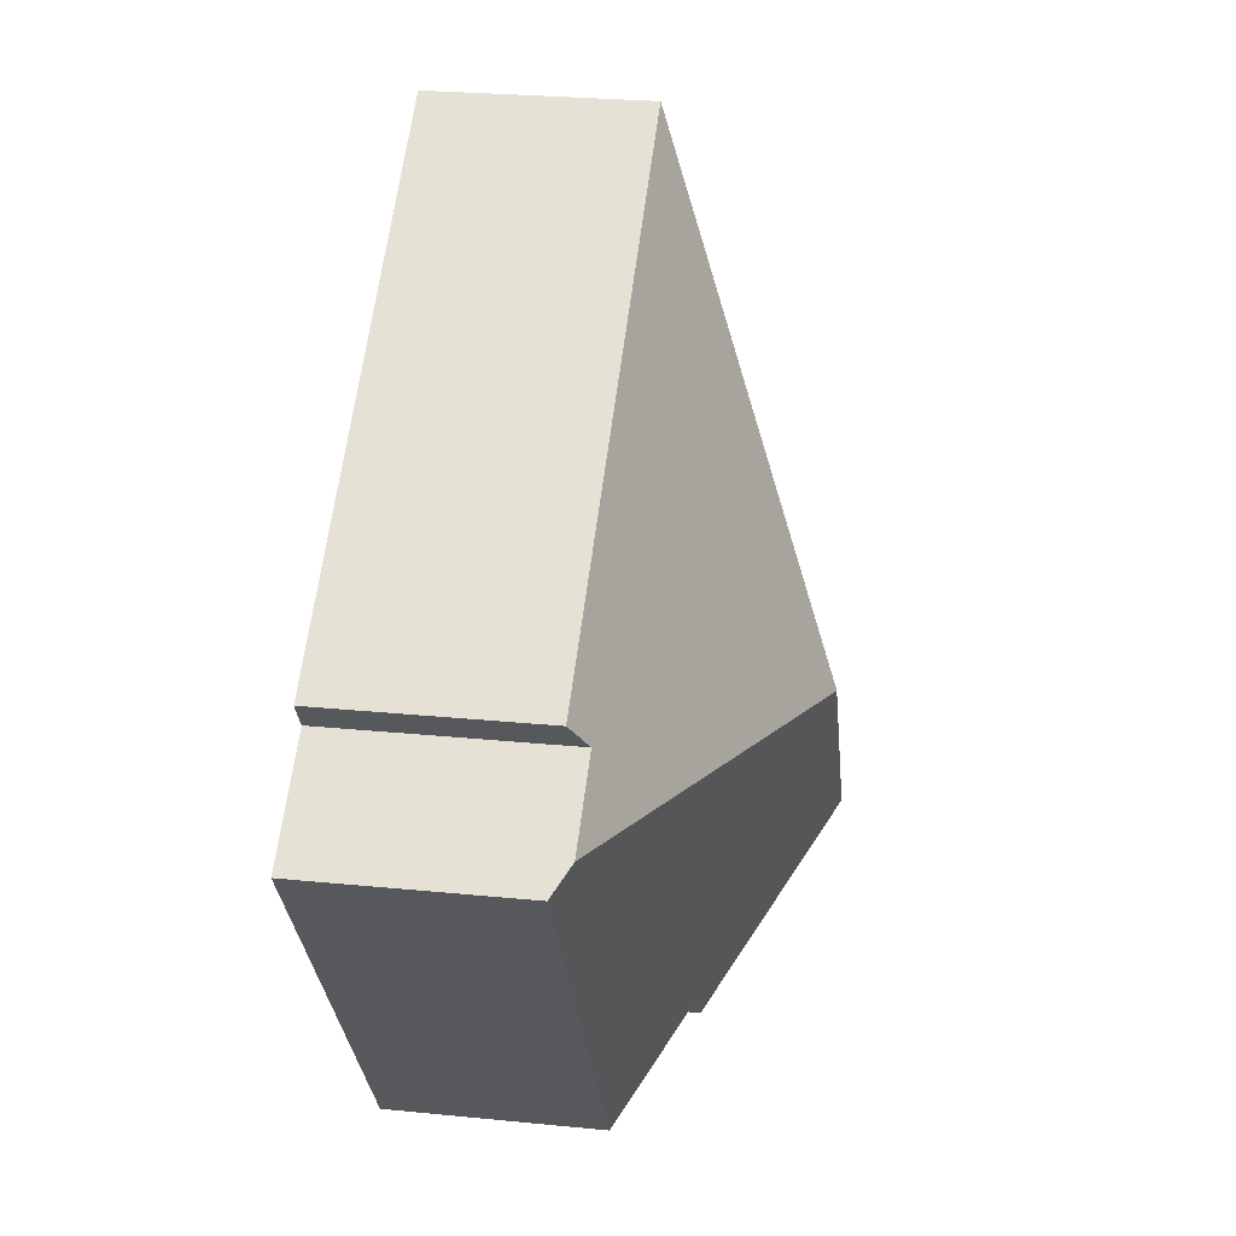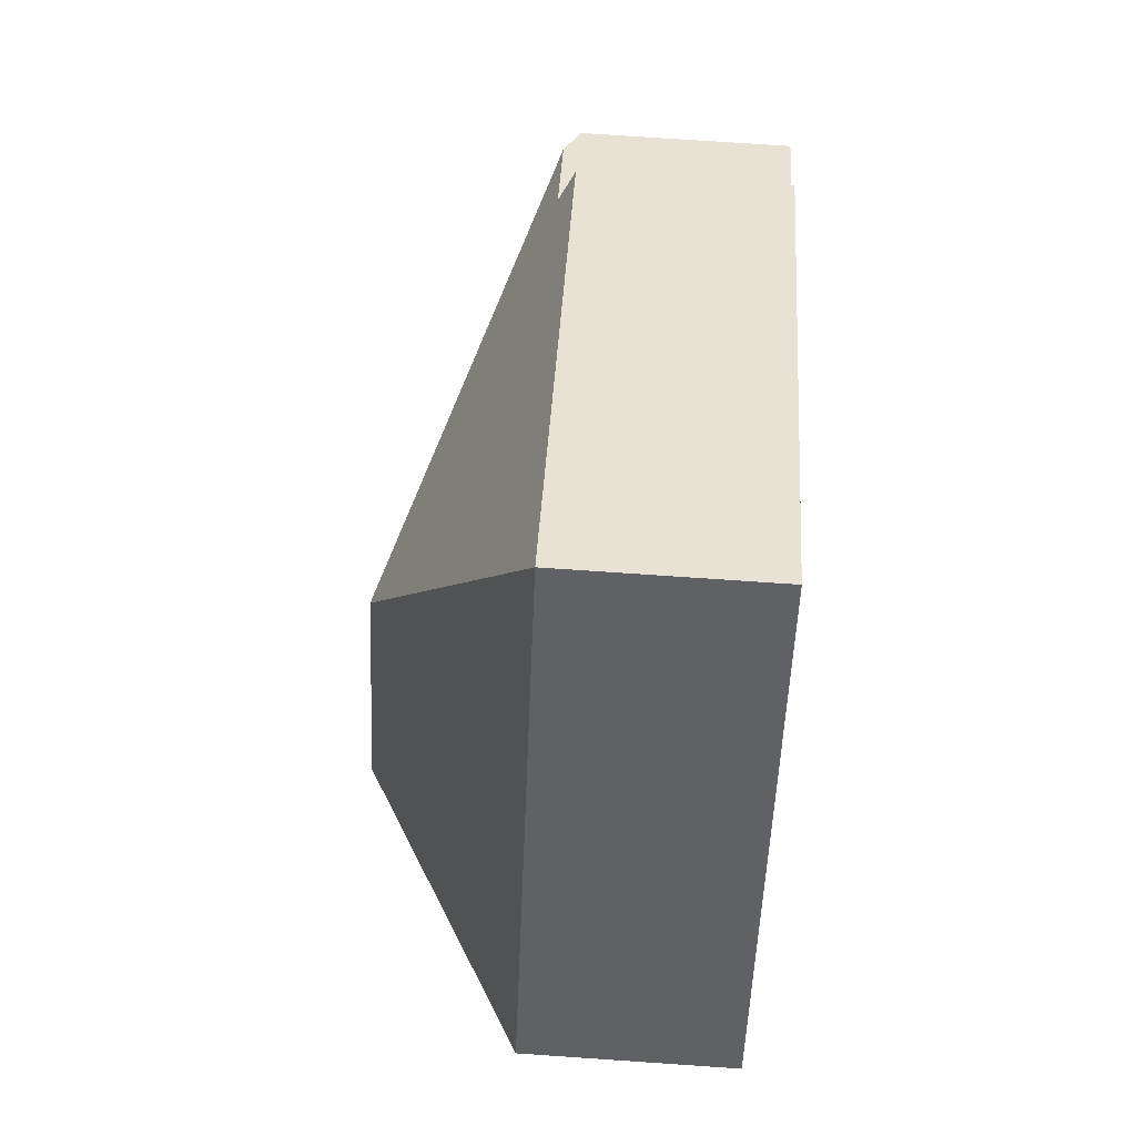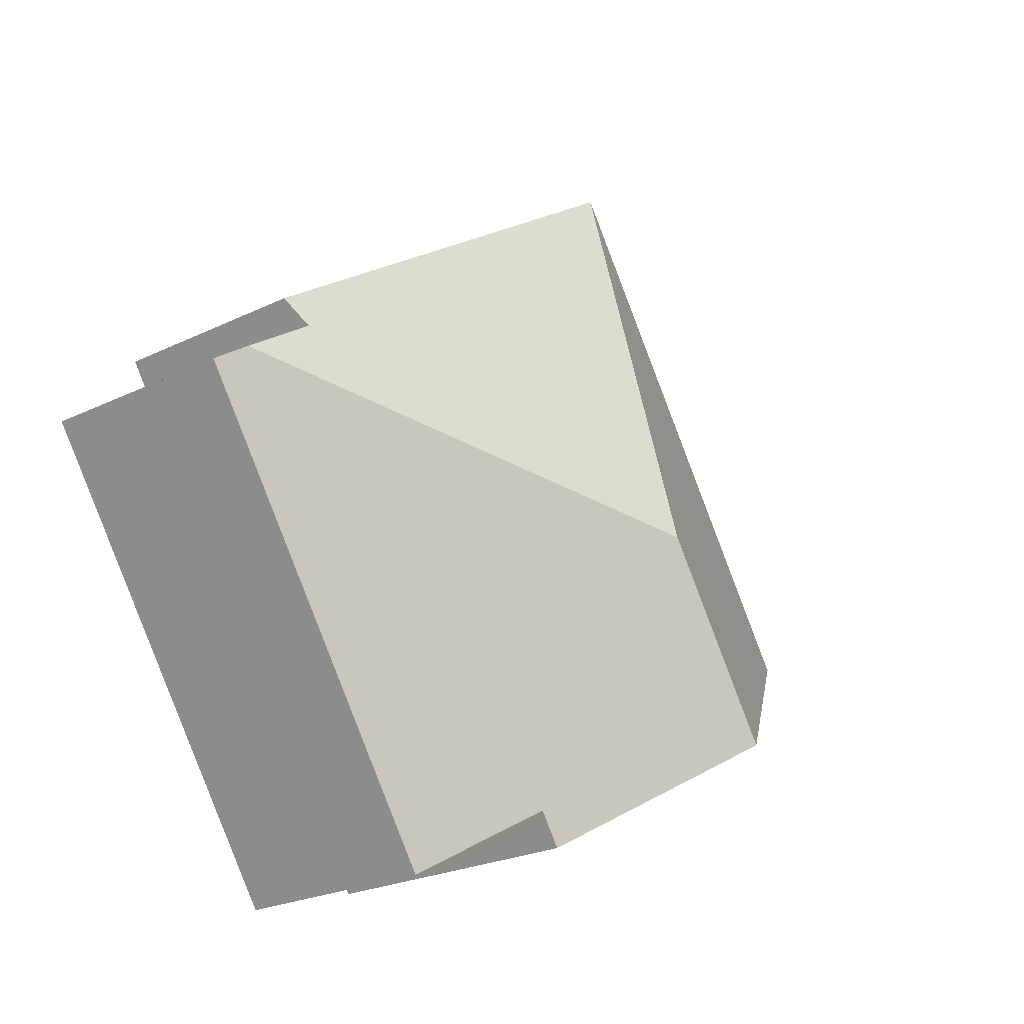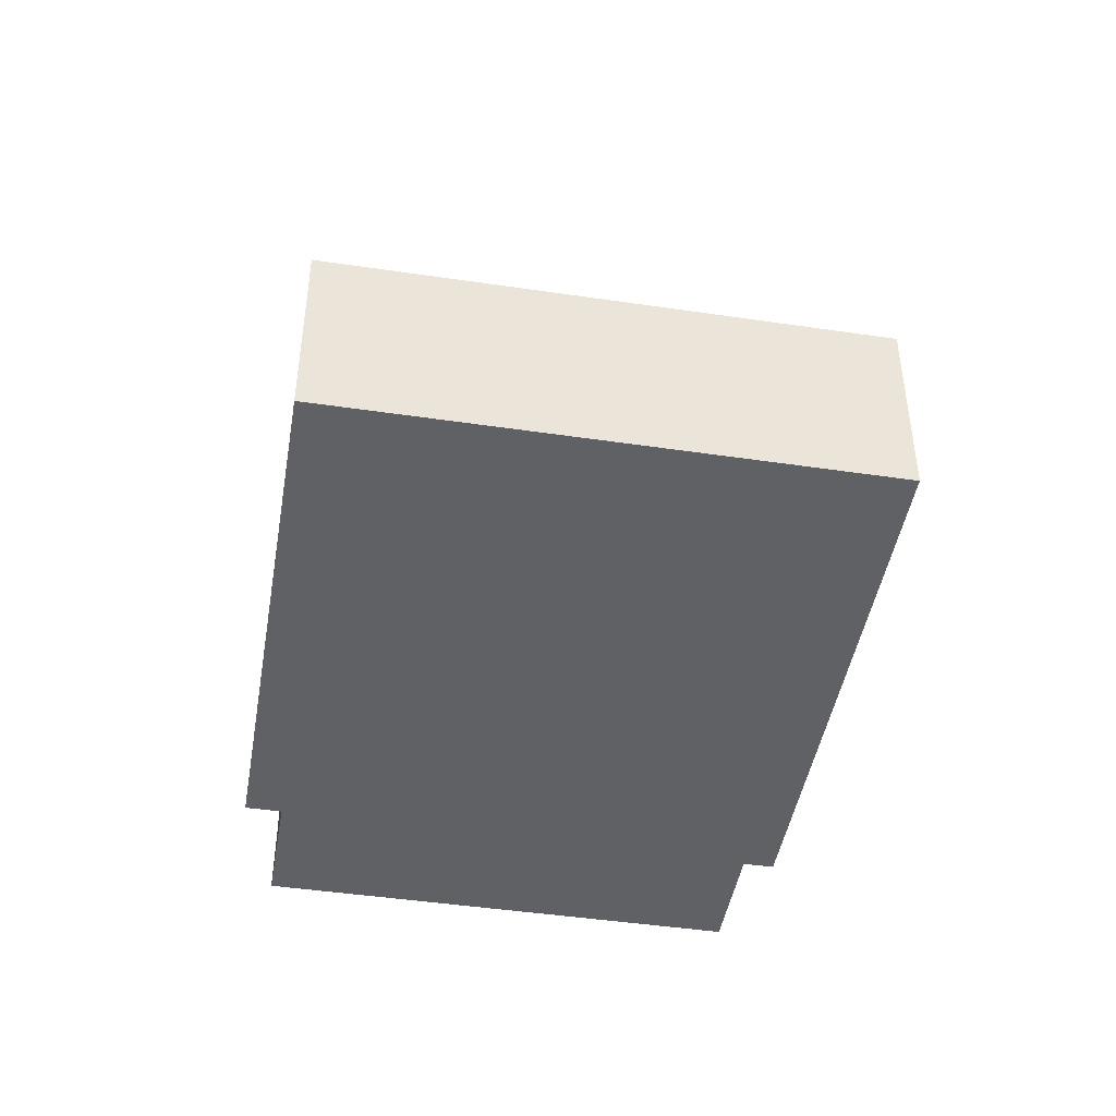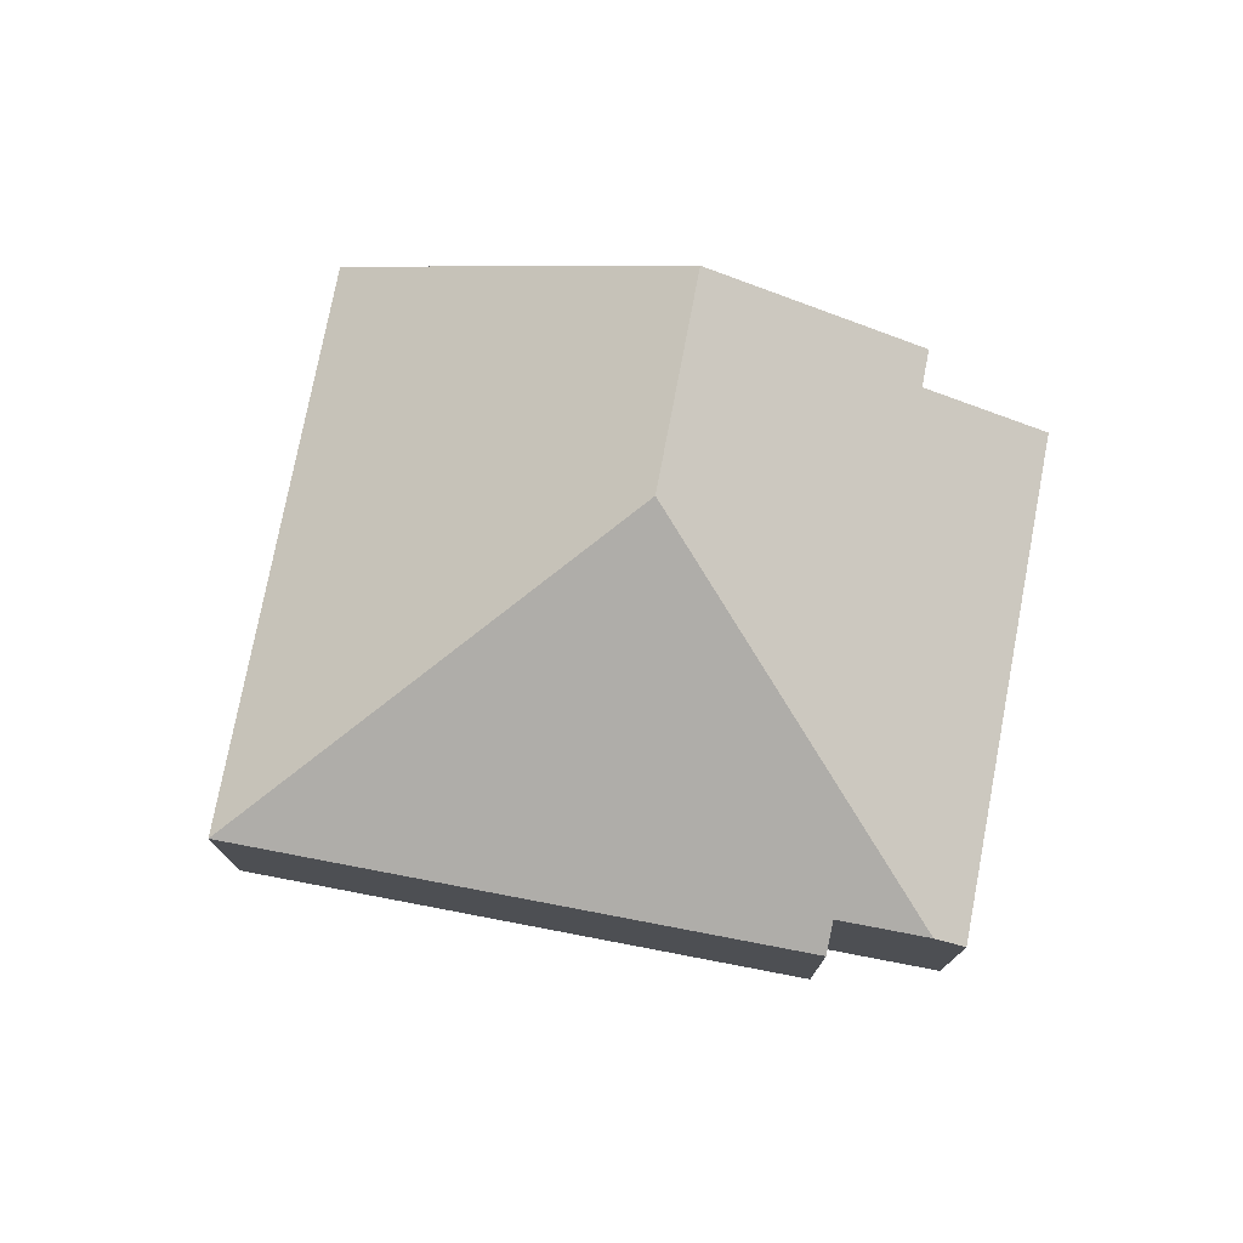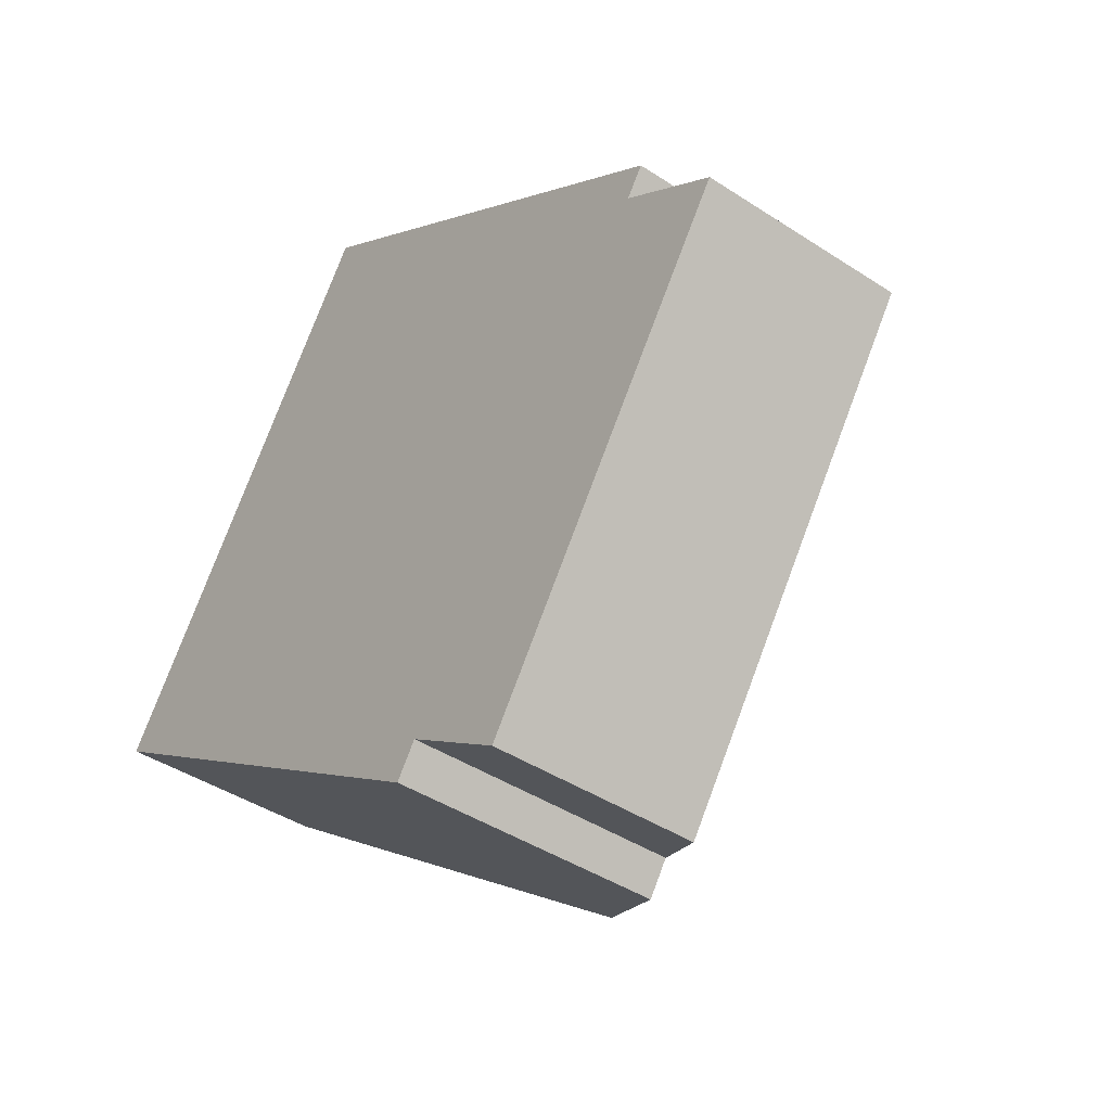
<metadata>
{"format":"obj","ext":"obj","renderer":"f3d","projection":"perspective","resolution":1024,"background":"white","views":[{"elev":26.9,"azim":98.8,"up":"+Z"},{"elev":74.2,"azim":-86.1,"up":"+Z"},{"elev":-23.7,"azim":129.3,"up":"+Z"},{"elev":-45.4,"azim":-65.3,"up":"+Y"},{"elev":76.3,"azim":45.2,"up":"+Y"},{"elev":-42.4,"azim":51.9,"up":"+Z"}]}
</metadata>
<code>
v  8.709 2.231 0.675
v  4.208 3.797 -0.168
v  7.935 2.231 1.205
v  8.12 2.072 1.476
v  3.279 2.072 4.79
v  6.106 2.072 -3.709
v  8.98 2.072 0.49
v  5.019 2.709 -2.966
v  2.943 3.797 -2.015
v  4.8 2.709 -3.286
v  0 2.072 1.269e-16
v  4.8 2.012e-16 -3.286
v  2.943 1.234e-16 -2.015
v  0 0 0
v  5.019 1.816e-16 -2.966
v  6.106 2.271e-16 -3.709
v  3.279 -2.933e-16 4.79
v  8.12 -9.038e-17 1.476
v  7.935 -7.378e-17 1.205
v  8.98 -3e-17 0.49
v  8.709 -4.133e-17 0.675
g defaultobject
f 1 2 3
f 4 3 2
f 5 4 2
f 6 1 7
f 1 6 2
f 2 6 8
f 2 8 9
f 9 8 10
f 11 2 9
f 2 11 5
f 12 9 10
f 9 12 11
f 11 12 13
f 11 13 14
f 6 15 8
f 15 6 16
f 14 5 11
f 5 14 17
f 17 4 5
f 4 17 18
f 19 1 3
f 1 19 7
f 7 19 20
f 20 19 21
f 4 19 3
f 19 4 18
f 20 6 7
f 6 20 16
f 15 10 8
f 10 15 12
f 20 15 16
f 15 20 21
f 15 21 19
f 15 13 12
f 13 15 19
f 13 19 18
f 13 18 17
f 13 17 14

</code>
